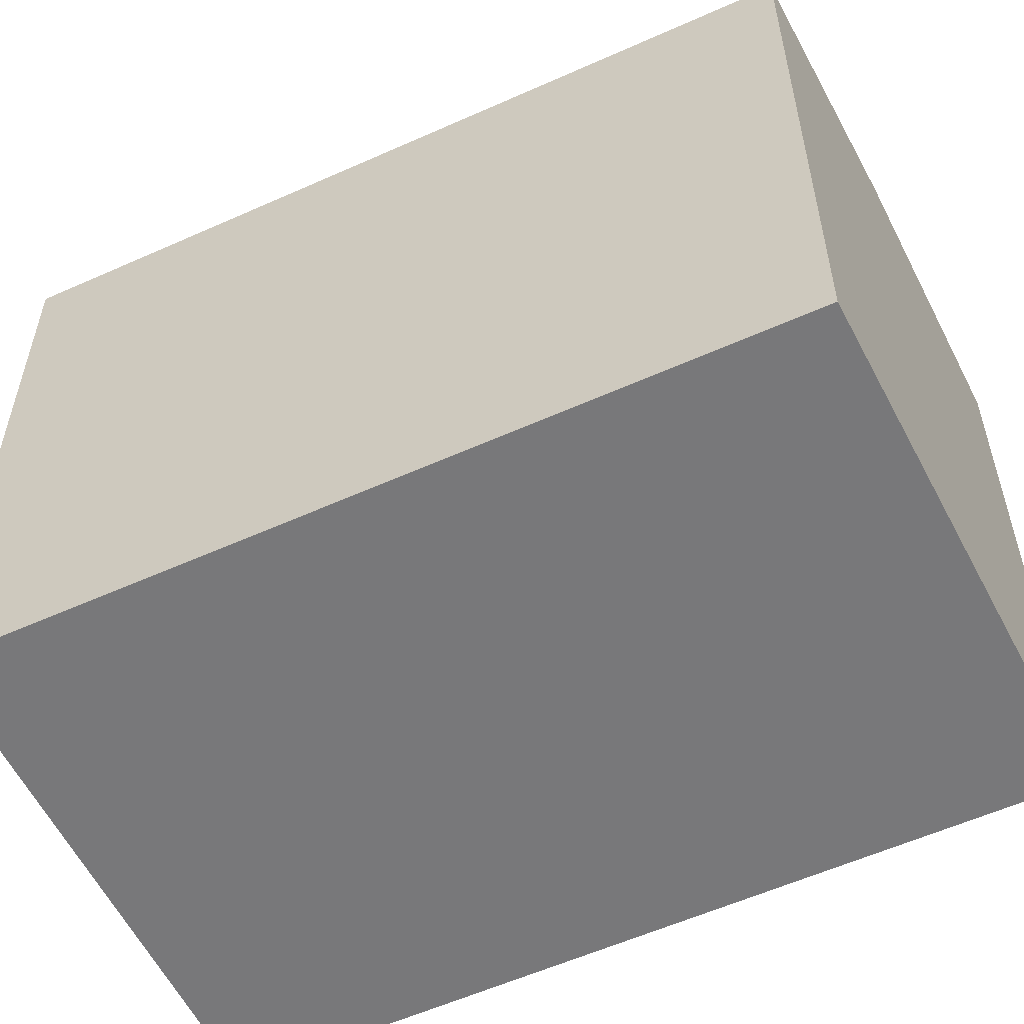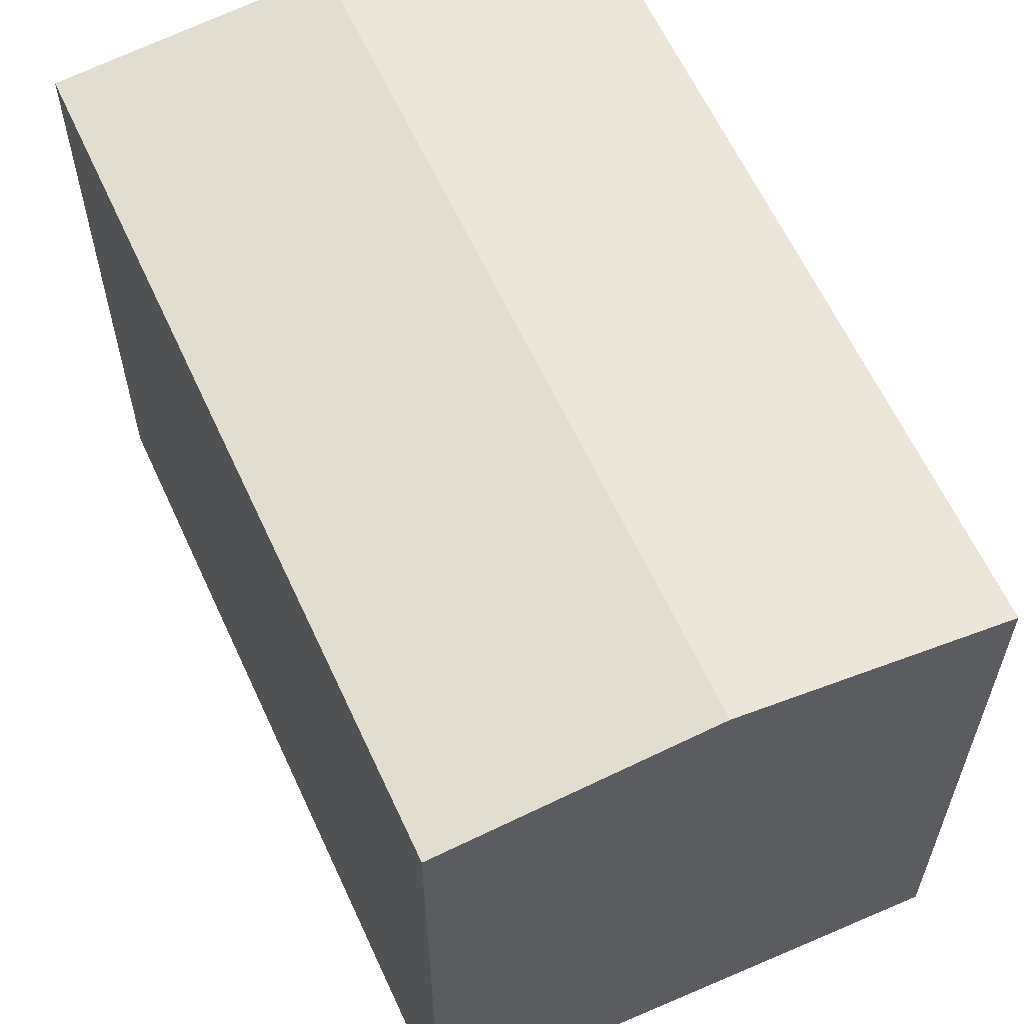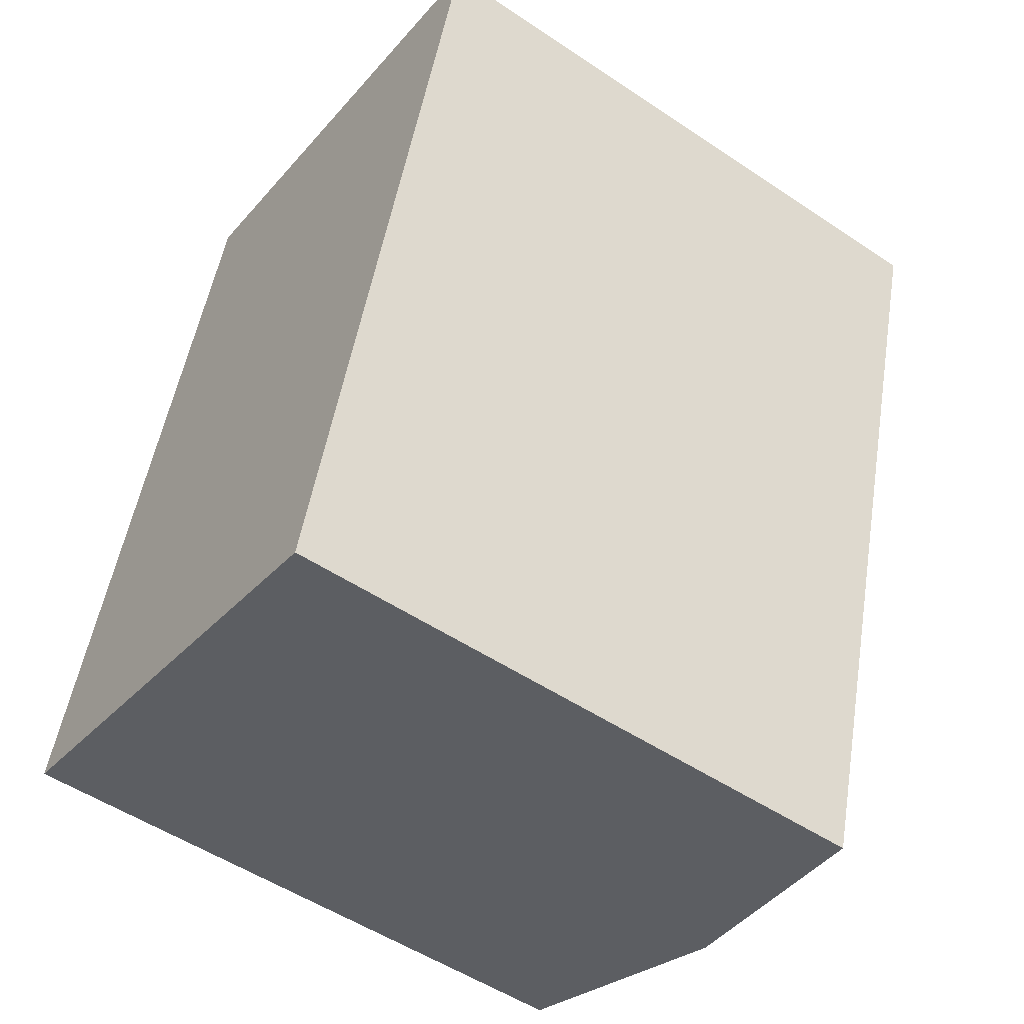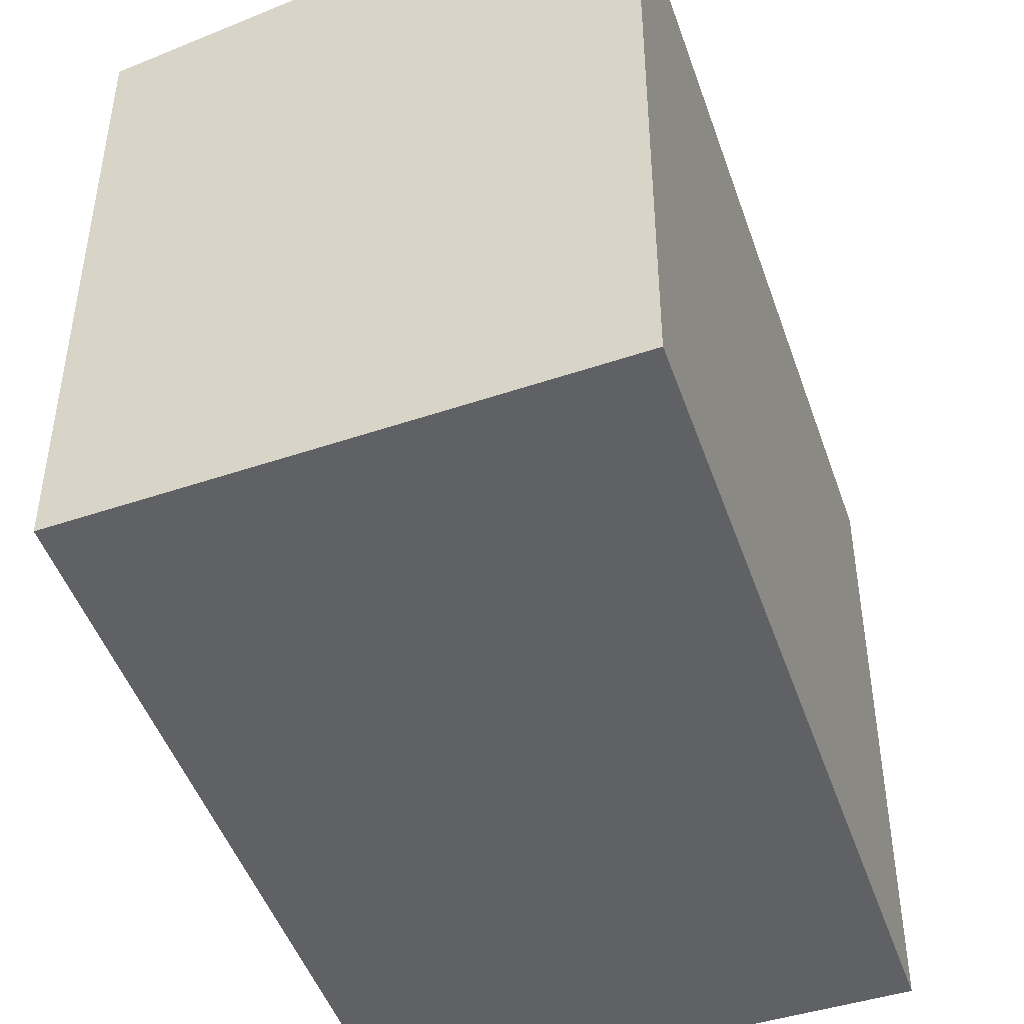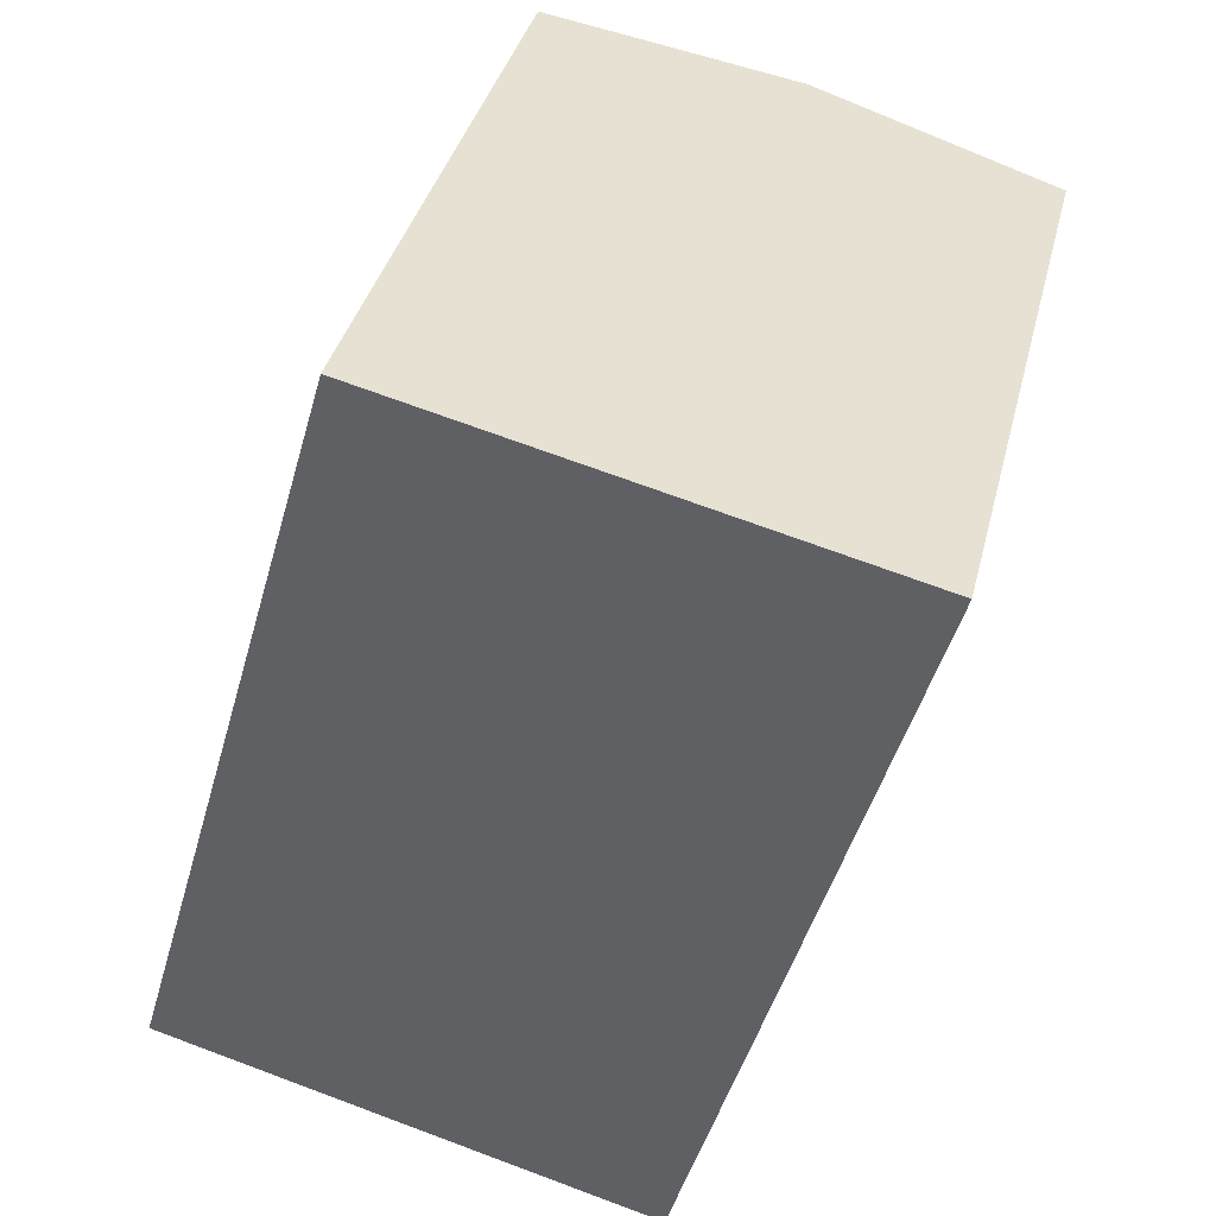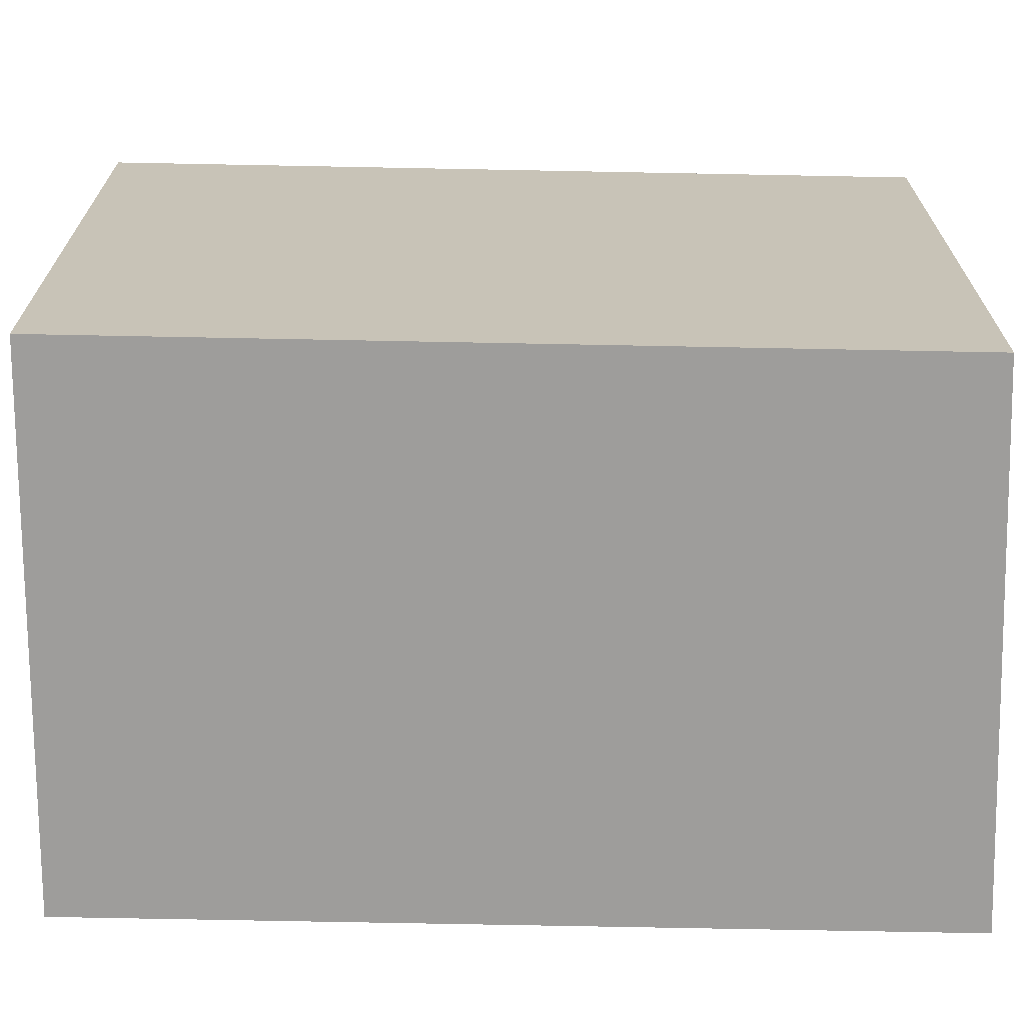
<metadata>
{"format":"obj","ext":"obj","renderer":"f3d","projection":"perspective","resolution":1024,"background":"white","views":[{"elev":-57.5,"azim":-48.9,"up":"+Y"},{"elev":61.7,"azim":171.5,"up":"+Y"},{"elev":-52.0,"azim":54.1,"up":"+Z"},{"elev":-47.1,"azim":34.7,"up":"+Y"},{"elev":37.9,"azim":13.8,"up":"+Z"},{"elev":-70.5,"azim":-75.0,"up":"+Y"}]}
</metadata>
<code>
v  5.281 14.16 -1.436
v  5.134 13.51 16.1
v  10.01 14.16 14.91
v  4.682 13.45 16.21
v  0.45 13.51 -0.122
v  0 13.45 8.235e-16
v  10.39 13.47 -2.826
v  12.92 13.45 5.294
v  10.56 13.45 -2.872
v  13.82 13.45 8.387
v  15.33 13.45 13.62
v  14.87 13.51 13.73
v  10.56 1.759e-16 -2.872
v  10.39 1.73e-16 -2.826
v  0.45 7.47e-18 -0.122
v  0 0 0
v  5.281 8.793e-17 -1.436
v  4.682 -9.923e-16 16.21
v  14.87 -8.41e-16 13.73
v  15.33 -8.342e-16 13.62
v  5.134 -9.856e-16 16.1
v  10.01 -9.132e-16 14.91
v  13.82 -5.136e-16 8.387
v  12.92 -3.242e-16 5.294
g defaultobject
f 1 2 3
f 2 1 4
f 4 1 5
f 4 5 6
f 7 8 9
f 8 7 1
f 8 1 3
f 8 3 10
f 10 3 11
f 11 3 12
f 13 7 9
f 7 13 1
f 1 13 5
f 5 13 6
f 6 13 14
f 6 14 15
f 6 15 16
f 15 14 17
f 16 4 6
f 4 16 18
f 18 2 4
f 2 18 3
f 3 18 12
f 12 18 11
f 11 18 19
f 11 19 20
f 19 18 21
f 19 21 22
f 20 10 11
f 10 20 8
f 8 20 9
f 9 20 23
f 9 23 24
f 9 24 13
f 19 23 20
f 23 19 22
f 23 22 21
f 23 21 18
f 23 18 16
f 23 16 24
f 24 16 15
f 24 15 14
f 24 14 13
f 14 15 17

</code>
